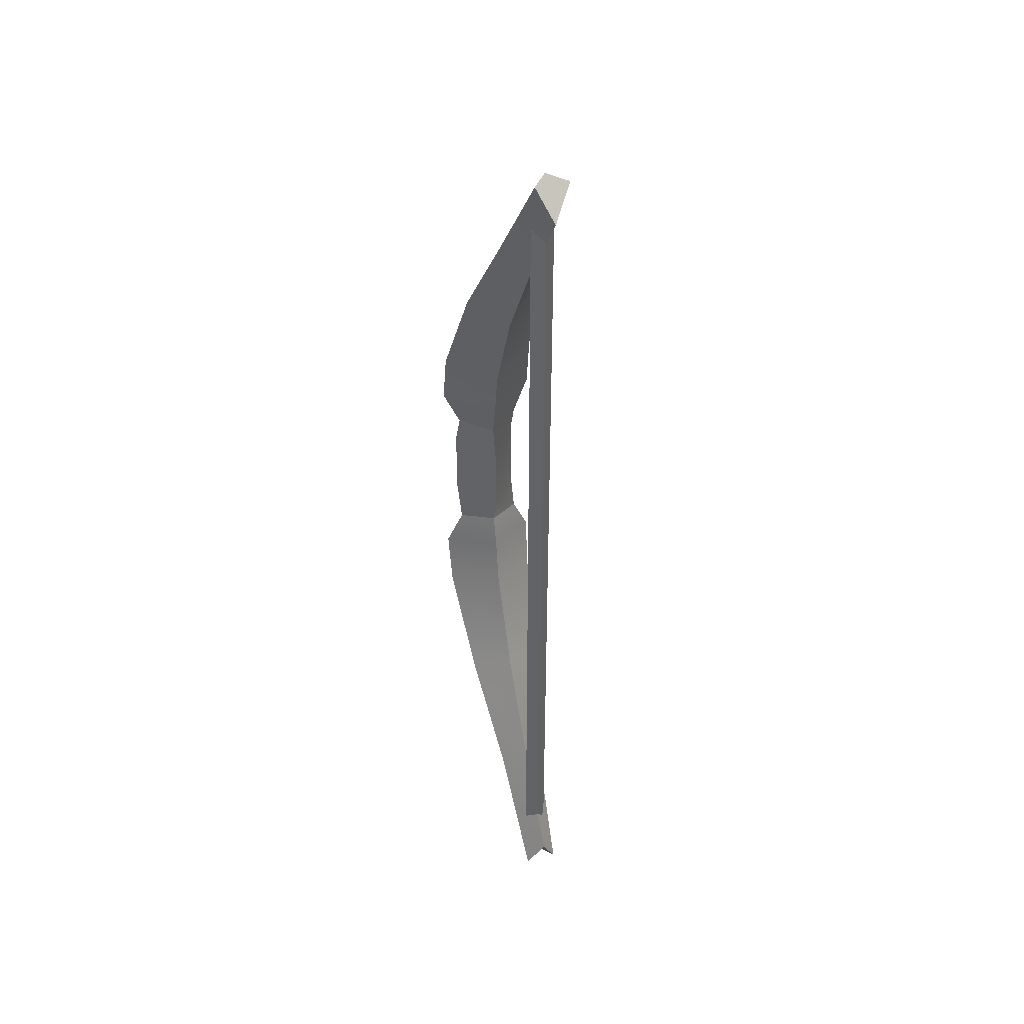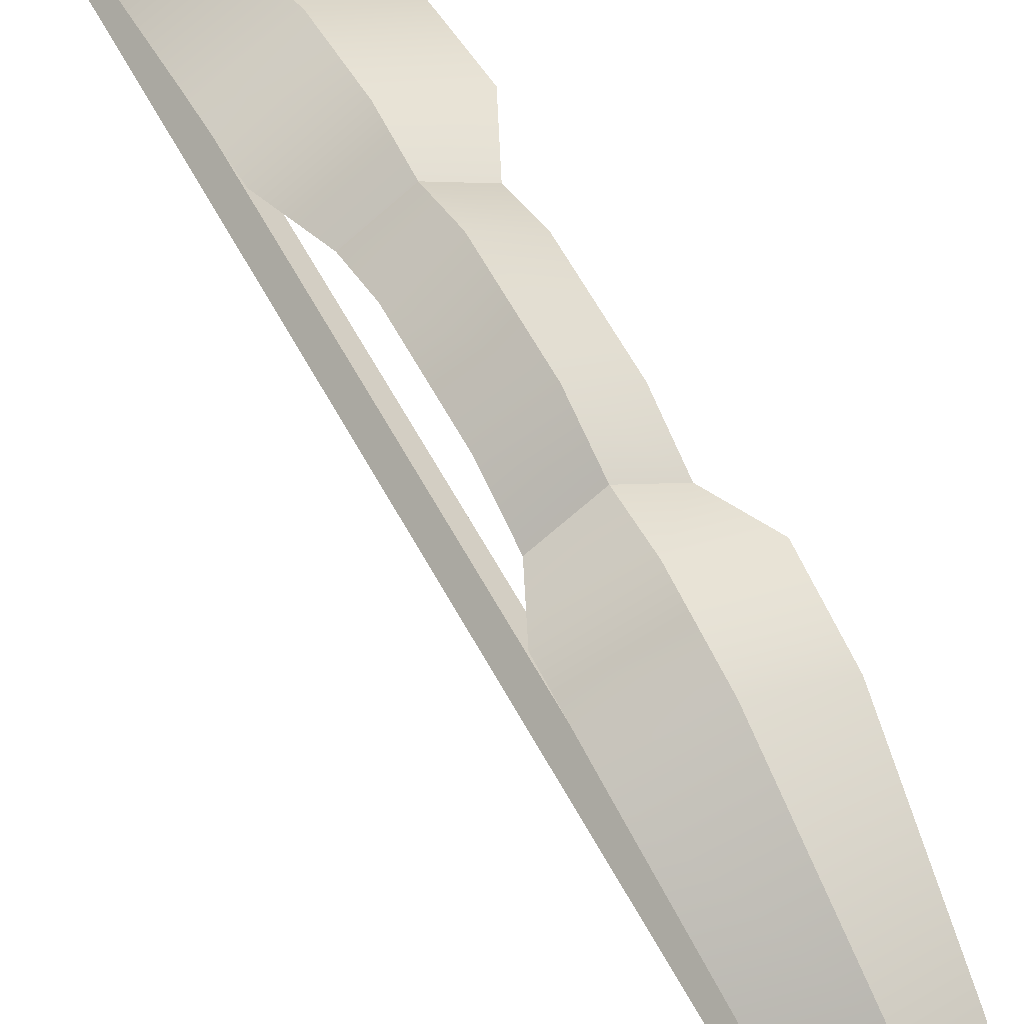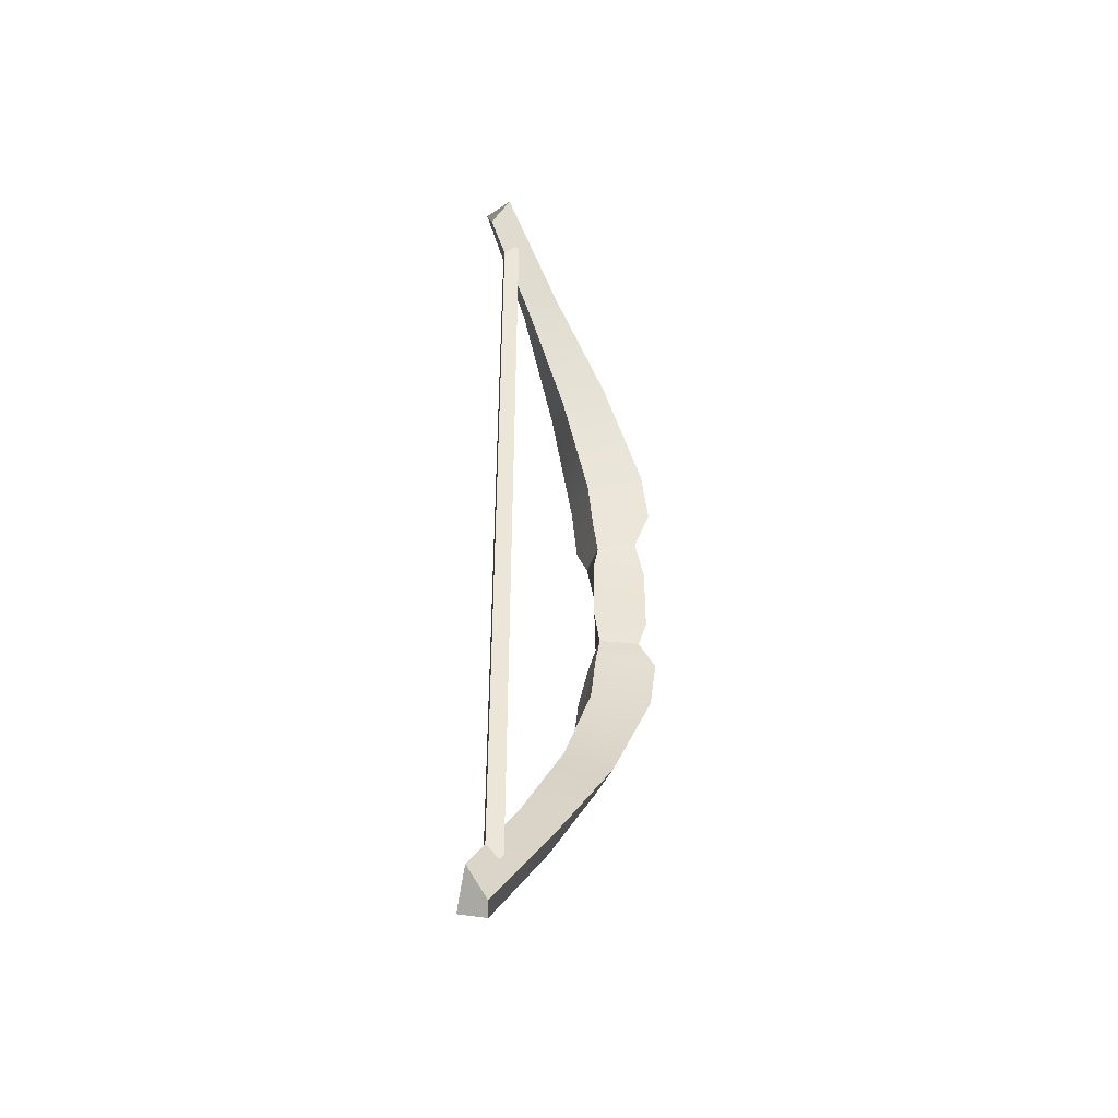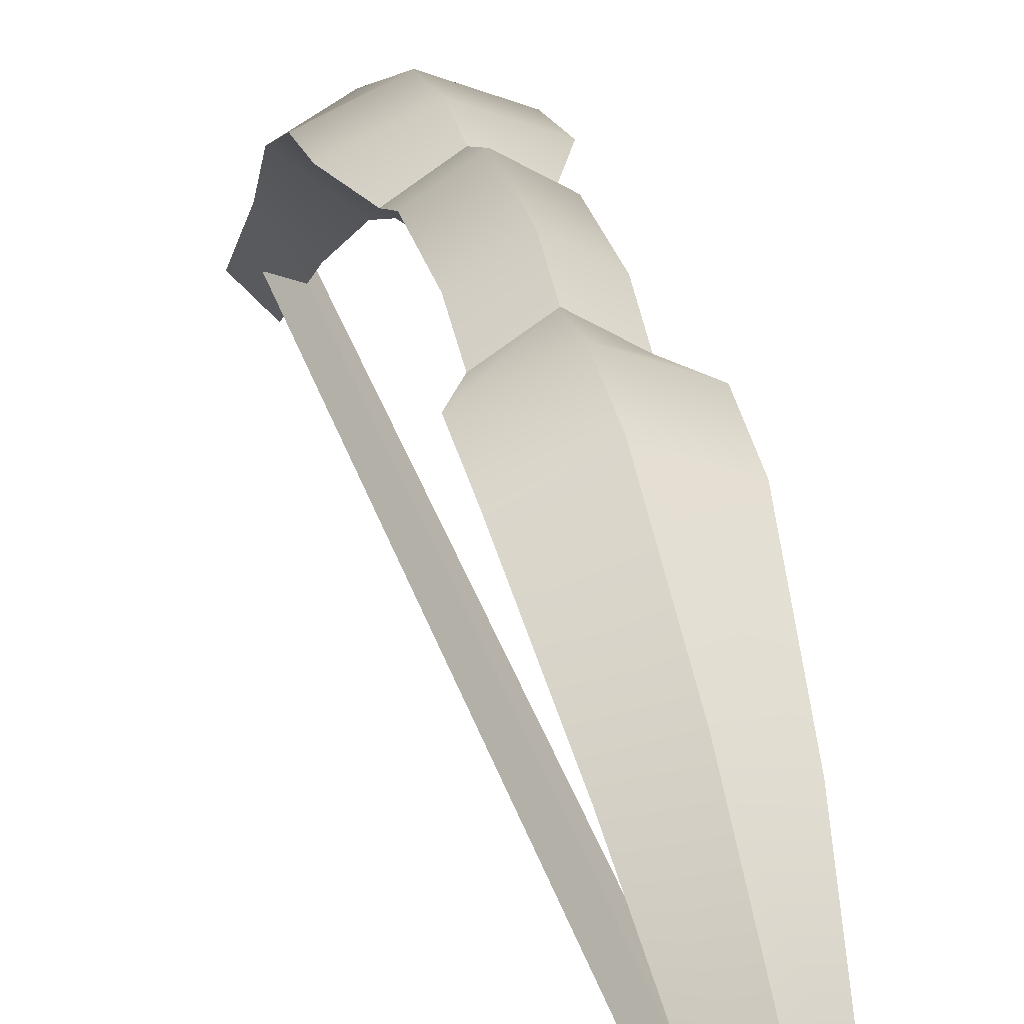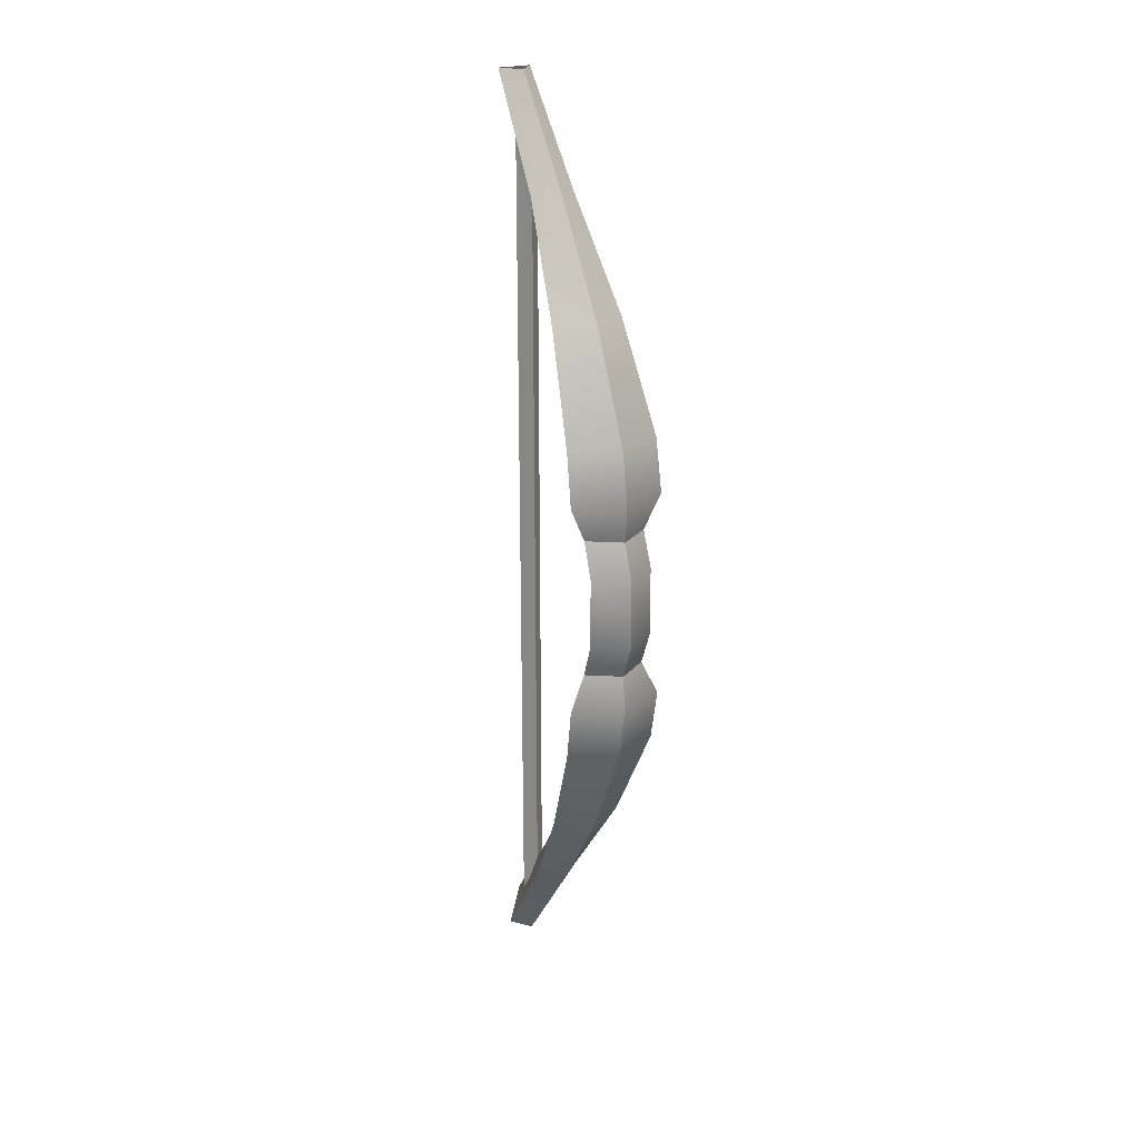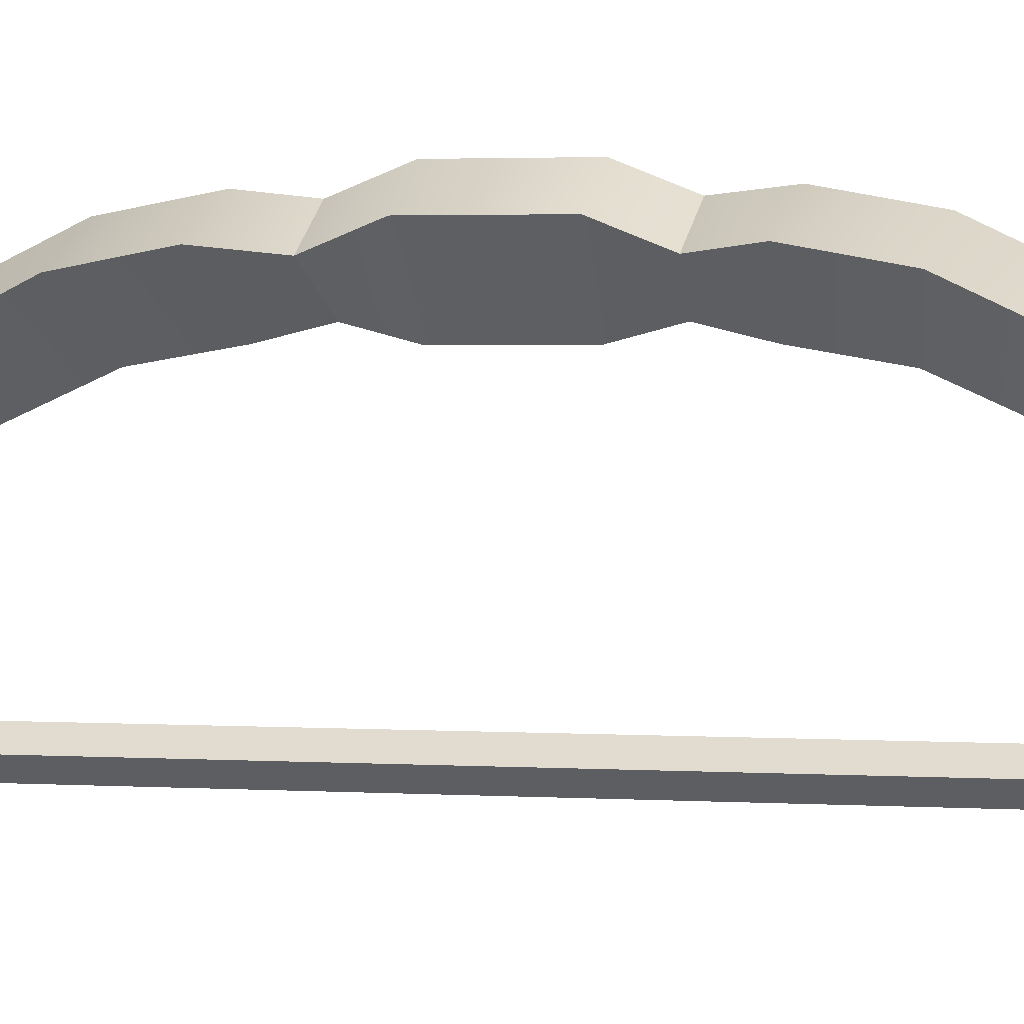
<metadata>
{"format":"obj","ext":"obj","renderer":"f3d","projection":"perspective","resolution":1024,"background":"white","views":[{"elev":40.9,"azim":161.7,"up":"+Y"},{"elev":56.6,"azim":152.8,"up":"+Z"},{"elev":-43.9,"azim":-142.0,"up":"+Y"},{"elev":26.8,"azim":166.8,"up":"+Z"},{"elev":23.3,"azim":-27.7,"up":"+Y"},{"elev":1.8,"azim":-72.8,"up":"+Z"}]}
</metadata>
<code>
o bow_yellow_full_bow_yellow_full0
v 0.006009 -0.1716 -0.07026
v 0.006009 0.1716 -0.07026
v -0.006009 -0.1716 -0.07026
v -0.006009 0.1716 -0.07026
v 0.01708 -0.05719 0.001188
v 0.01324 -0.09531 -0.01686
v 0.008195 -0.1334 -0.04202
v 0.01708 0.05719 0.001187
v 0.01324 0.09531 -0.01686
v 0.008195 0.1334 -0.04202
v -0.008195 0.1334 -0.04202
v -0.01324 0.09531 -0.01686
v -0.01708 0.05719 0.001187
v -0.01708 -0.05719 0.001188
v -0.01324 -0.09531 -0.01686
v -0.008195 -0.1334 -0.04202
v 0.004081 -0.15 -0.06122
v 0.004081 0.15 -0.06122
v -0 -0.1398 -0.05714
v -0 0.1398 -0.05714
v -0 -0.1581 -0.0653
v -0 0.1581 -0.0653
v -0.004081 -0.15 -0.06122
v -0.004081 0.15 -0.06122
v 0.01741 0.03813 0.004643
v -0.01741 0.03813 0.004643
v 0.01741 -0.03813 0.004643
v -0.01741 -0.03813 0.004643
v 0.01151 -0.0252 0.003242
v 0.01172 -0.0126 0.008205
v 0.01172 0.0126 0.008205
v -0.01151 0.0252 0.003242
v -0.01172 0.0126 0.008205
v -0.01172 -0.0126 0.008205
v 0.01151 0.0252 0.003242
v -0.01151 -0.0252 0.003242
v 0 -0.1716 -0.06281
v 0 0.1716 -0.06281
v 0 -0.1334 -0.03457
v 0 -0.09531 -0.009412
v 0 -0.05719 0.008636
v 0 0.05719 0.008636
v 0 0.09531 -0.009412
v 0 0.1334 -0.03457
v 0 0.03813 0.01209
v 0 -0.03813 0.01209
v 0 -0.0126 0.01565
v 0 0.0126 0.01565
v 0 0.0252 0.01069
v 0 -0.0252 0.01069
v 0 -0.1585 -0.074
v 0 0.1585 -0.074
v 0 -0.1233 -0.04846
v 0 -0.08807 -0.02647
v 0 -0.05284 -0.01088
v 0 0.05285 -0.01088
v 0 0.08808 -0.02647
v 0 0.1233 -0.04846
v 0 0.03523 -0.007907
v 0 -0.03523 -0.007907
v 0 -0.01164 -0.008057
v 0 0.01164 -0.008057
v 0 0.02329 -0.005053
v 0 -0.02328 -0.005053
f 4 52 58 11
f 44 38 4 11
f 12 11 58 57
f 57 58 10 9
f 53 54 6 7
f 28 36 64 60
f 27 60 64 29
f 60 27 5 55
f 56 57 9 8
f 46 27 29 50
f 26 13 56 59
f 37 39 16 3
f 39 40 15 16
f 40 41 14 15
f 59 25 35 63
f 32 63 62 33
f 45 42 13 26
f 42 43 12 13
f 43 44 11 12
f 17 18 20 19
f 19 20 24 23
f 23 24 22 21
f 21 22 18 17
f 45 26 32 49
f 41 46 28 14
f 15 14 55 54
f 54 55 5 6
f 36 34 61 64
f 50 47 34 36
f 47 48 33 34
f 48 49 32 33
f 34 33 62 61
f 61 62 31 30
f 31 35 49 48
f 30 31 48 47
f 29 30 47 50
f 5 27 46 41
f 25 45 49 35
f 9 10 44 43
f 8 9 43 42
f 25 8 42 45
f 6 5 41 40
f 7 6 40 39
f 1 7 39 37
f 28 46 50 36
f 10 2 38 44
f 63 35 31 62
f 64 61 30 29
f 26 59 63 32
f 13 12 57 56
f 28 60 55 14
f 59 56 8 25
f 16 15 54 53
f 52 2 10 58
f 51 53 7 1
f 4 38 2 52
f 37 3 51 1
f 3 16 53 51

</code>
